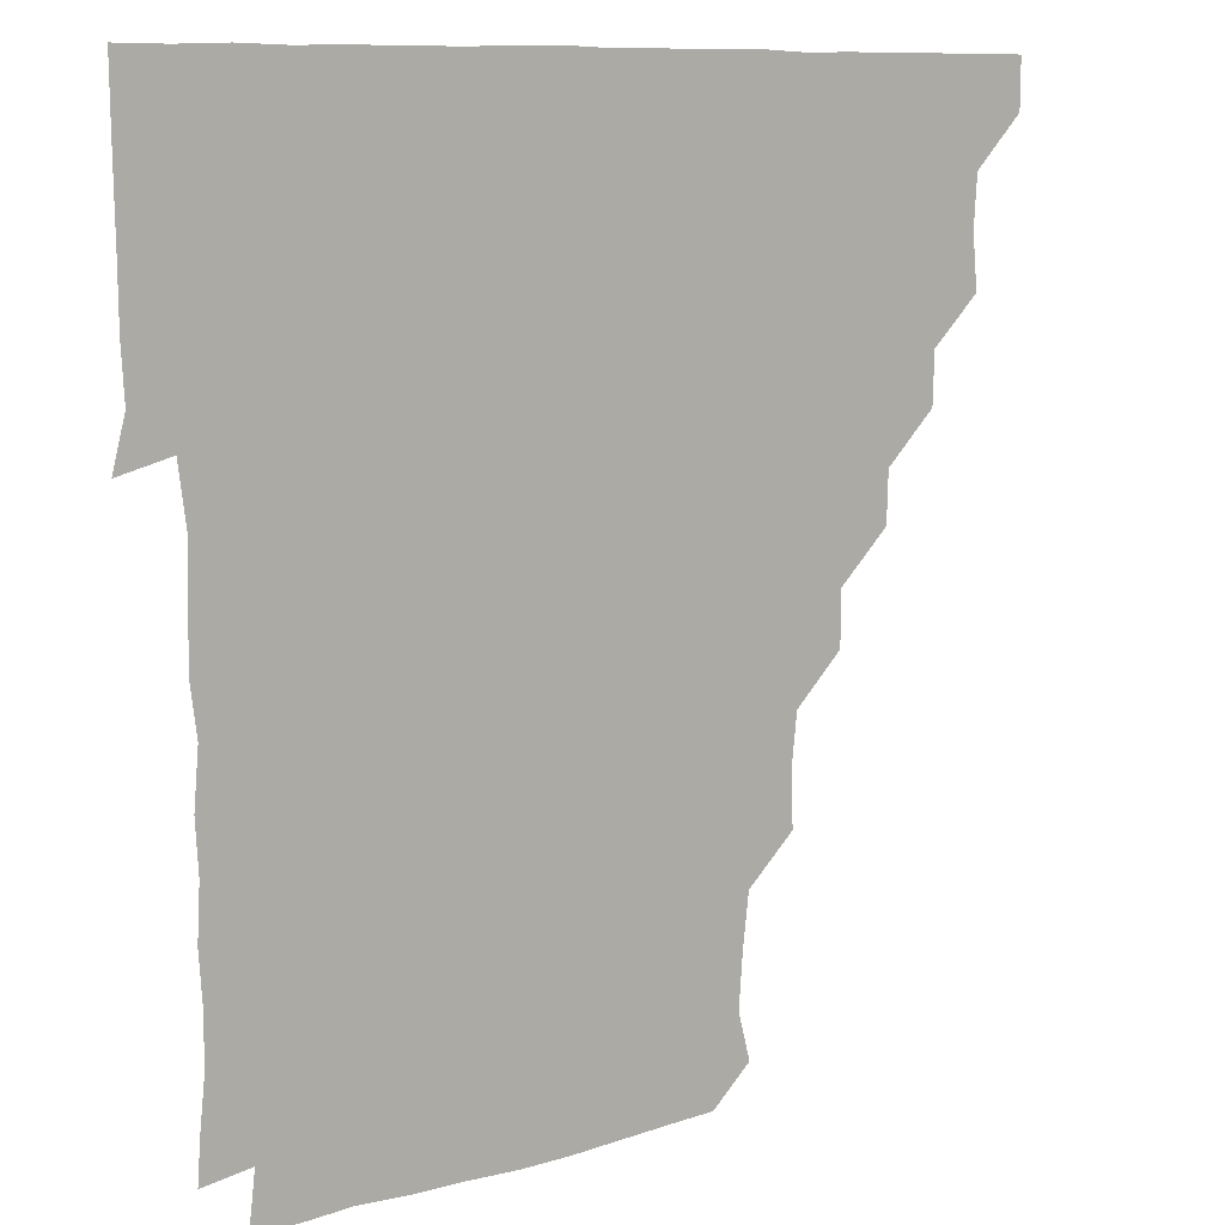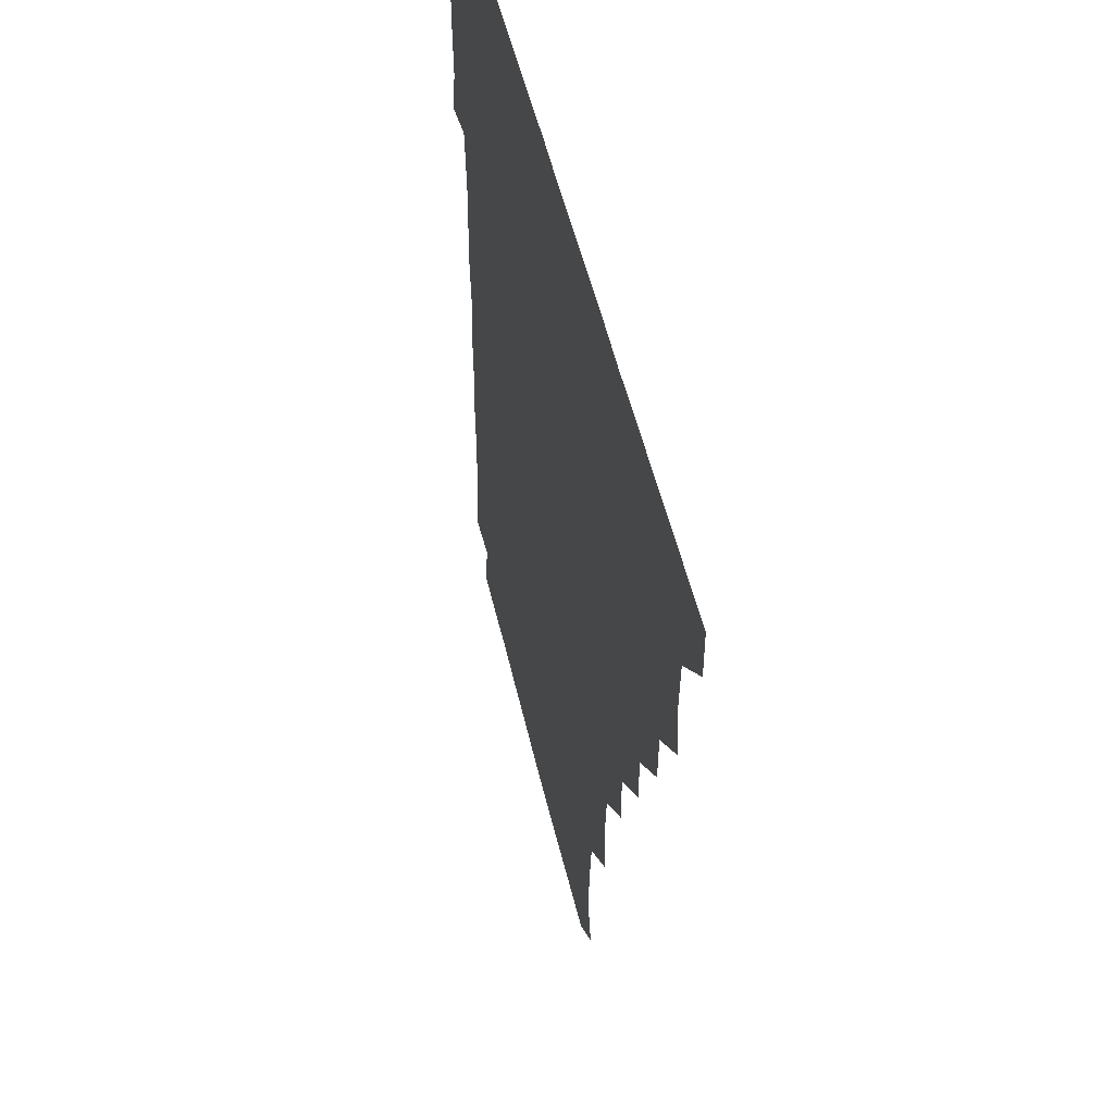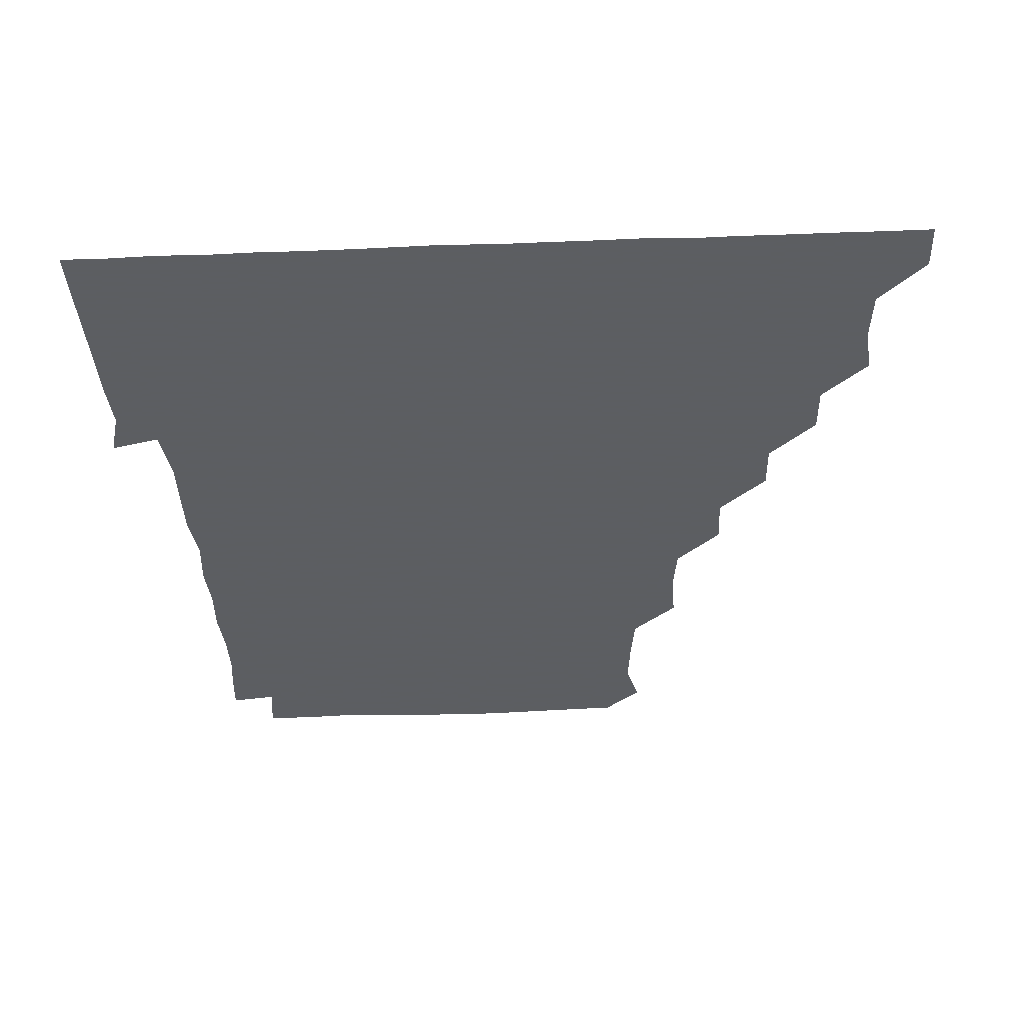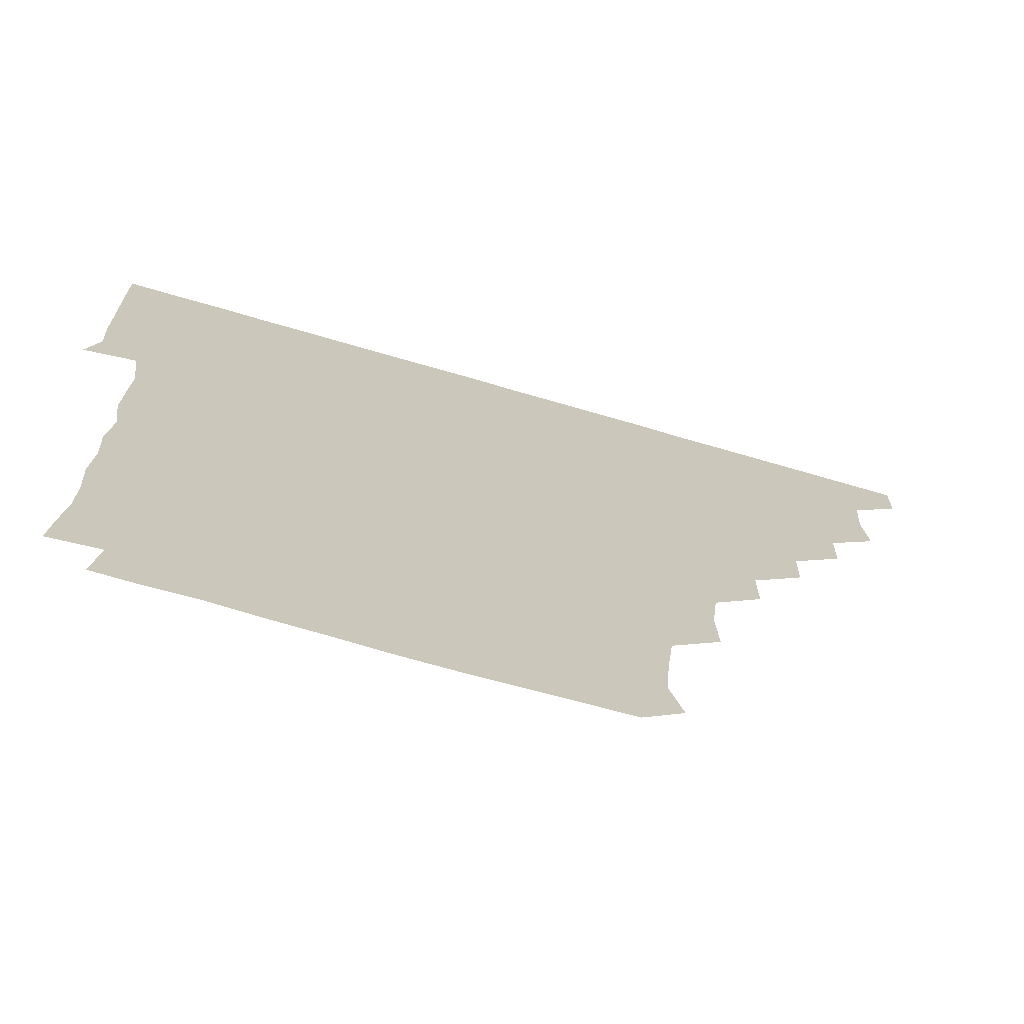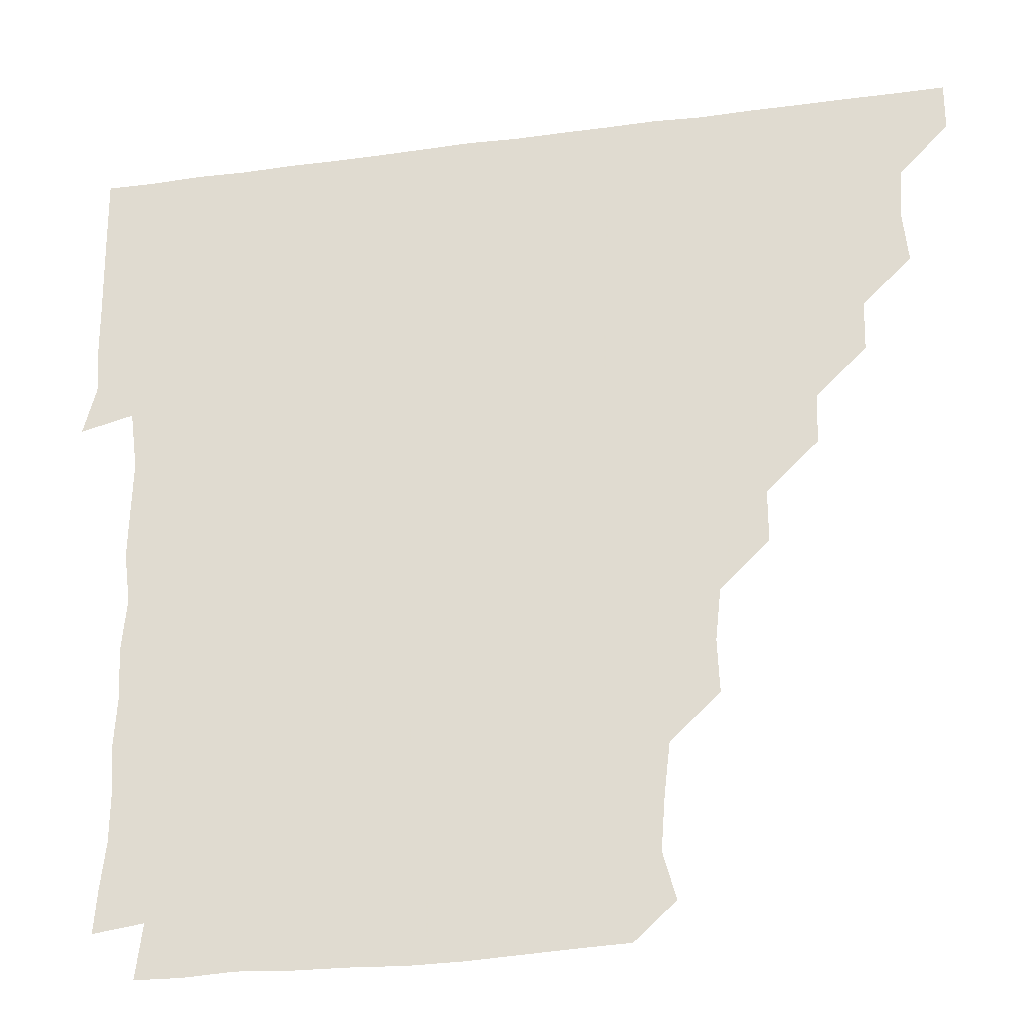
<metadata>
{"format":"obj","ext":"obj","renderer":"f3d","projection":"perspective","resolution":1024,"background":"white","views":[{"elev":9.5,"azim":142.6,"up":"+Y"},{"elev":50.2,"azim":-102.7,"up":"+Y"},{"elev":-37.4,"azim":-177.2,"up":"+Z"},{"elev":-72.0,"azim":163.8,"up":"+Y"},{"elev":-29.0,"azim":-168.8,"up":"+Y"}]}
</metadata>
<code>
v 436.1 406 0
v 435.9 421.1 0
v 450.6 358.8 0
v 452.2 375.2 0
v 451.1 390.7 0
v 451.2 405.9 0
v 451 421 0
v 465.9 329.3 0
v 465.4 344.8 0
v 466.8 361.8 0
v 466.5 376.3 0
v 466.1 391 0
v 466 406 0
v 466 421.1 0
v 481.6 299.1 0
v 481.2 314.3 0
v 481.9 331.8 0
v 480.9 345.9 0
v 481.6 361.6 0
v 481.3 376.2 0
v 481.1 391 0
v 481 406 0
v 481 421 0
v 497.3 268.1 0
v 497.2 284.2 0
v 496 300.9 0
v 496.4 317 0
v 496.6 331.7 0
v 496.6 346.8 0
v 496 361.1 0
v 496.1 376.1 0
v 496.1 391 0
v 496.1 405.8 0
v 496 421.1 0
v 513 222 0
v 513.6 238.3 0
v 511.9 253.9 0
v 511.5 271.3 0
v 511.6 286.1 0
v 511 300.6 0
v 510.8 315.6 0
v 511.2 331.7 0
v 511.2 346.4 0
v 511.1 361.1 0
v 511.1 376 0
v 511 391 0
v 511 406.1 0
v 511.1 420.8 0
v 527 162.4 0
v 530.8 176.5 0
v 529.5 192.8 0
v 527.7 208.4 0
v 527.4 226.5 0
v 526.5 240.4 0
v 526.3 256.3 0
v 526 270.8 0
v 526.4 286.9 0
v 526.3 301.6 0
v 526.4 316.6 0
v 526.1 331.4 0
v 526.1 346.2 0
v 526.2 361.1 0
v 525.9 376 0
v 526 390.9 0
v 526 405.9 0
v 526.2 421.5 0
v 539.2 151.3 0
v 541.5 165.5 0
v 543.1 181.7 0
v 541.3 195 0
v 541.3 211.6 0
v 541.8 226.9 0
v 541.4 242.2 0
v 541.1 256 0
v 541.2 271.1 0
v 541.1 286.8 0
v 541.2 301.4 0
v 541.3 316.6 0
v 540.9 330.8 0
v 541.1 346.2 0
v 541.2 361.2 0
v 541.2 376 0
v 541.2 390.8 0
v 541 406.1 0
v 540.9 421.3 0
v 552.8 150.8 0
v 556.7 166.6 0
v 556.2 183.3 0
v 556.7 196.7 0
v 555.9 212.3 0
v 556.9 227.7 0
v 556.1 241.6 0
v 556.1 256.9 0
v 556.7 271.8 0
v 556.1 285.9 0
v 556 301.2 0
v 556.2 316.8 0
v 556 330.9 0
v 556.1 346.2 0
v 556.1 361.1 0
v 556.1 376 0
v 556.2 390.8 0
v 556.1 405.6 0
v 555.8 421.3 0
v 568.2 150 0
v 571.8 167.4 0
v 571.3 181.3 0
v 571.1 196.7 0
v 571.7 210.3 0
v 570.5 227 0
v 571.1 241.2 0
v 570.9 256 0
v 571.2 271.6 0
v 571.3 286.7 0
v 571.1 301.6 0
v 571 316.2 0
v 571.1 331.2 0
v 571.3 346.4 0
v 570.9 361 0
v 571 376 0
v 571.1 390.8 0
v 571.1 405.8 0
v 571 421.2 0
v 584.9 149.2 0
v 585.9 167 0
v 586.7 182 0
v 585.6 196.7 0
v 586.6 212.7 0
v 586.1 226.9 0
v 586.3 241.3 0
v 586 256.1 0
v 585.9 272.2 0
v 586.2 287 0
v 586.1 301.1 0
v 586.1 316.1 0
v 586.1 331.3 0
v 586.1 346.2 0
v 586.3 361.2 0
v 586.1 376 0
v 586.1 390.6 0
v 585.9 406.1 0
v 585.8 421.7 0
v 600.6 149 0
v 599.9 167.5 0
v 601.7 182.5 0
v 601.6 196.8 0
v 601.1 211.9 0
v 600.4 226.9 0
v 601.4 242 0
v 601.4 256.7 0
v 600.9 271.8 0
v 600.9 286.4 0
v 601.2 301 0
v 601 316.5 0
v 601 330.6 0
v 601.2 346.6 0
v 601.1 361.1 0
v 601.1 376 0
v 601 391 0
v 601.1 405.8 0
v 600.5 421.4 0
v 617.3 149.6 0
v 615.8 165.4 0
v 616.1 181.6 0
v 616.1 196.6 0
v 616 212.4 0
v 616.4 225.1 0
v 615.5 241.6 0
v 615.8 256.8 0
v 615.8 271.7 0
v 615.8 286.4 0
v 616 302.2 0
v 616.1 316.1 0
v 616.1 331.6 0
v 616 346.5 0
v 616.1 361.1 0
v 616.2 376 0
v 616.2 390.9 0
v 616.1 405.8 0
v 615.5 421.2 0
v 632.6 149.8 0
v 631.1 166 0
v 630.7 182.4 0
v 630.9 197.2 0
v 630.4 212.4 0
v 631 227.5 0
v 631.2 242.2 0
v 631 256.5 0
v 630.8 271.4 0
v 631.1 286.2 0
v 630.9 301.2 0
v 630.8 316.9 0
v 631.2 331.3 0
v 631 345.9 0
v 631.1 361.2 0
v 631.1 376.1 0
v 631.2 390.9 0
v 631.2 405.8 0
v 630.6 421.1 0
v 648.7 150.6 0
v 646.7 166.3 0
v 644.8 182.7 0
v 645.8 197.4 0
v 645.6 212.6 0
v 646.1 226 0
v 645.3 242.2 0
v 645.8 256.9 0
v 646.1 271 0
v 645.8 286.4 0
v 645.7 302 0
v 646.1 315.8 0
v 645.8 331.9 0
v 646.1 346 0
v 646 361.3 0
v 646.1 376.2 0
v 646.4 390.9 0
v 646.3 405.6 0
v 645.4 421.3 0
v 663.8 149.8 0
v 661 167.2 0
v 660.3 181.5 0
v 659.8 197.3 0
v 659.7 213 0
v 660.3 227.7 0
v 660.5 241.7 0
v 660.5 256.8 0
v 660.8 271.5 0
v 660.4 286.9 0
v 660.5 301.7 0
v 660.9 316.7 0
v 660.9 331.6 0
v 660.8 346.8 0
v 661.1 361.1 0
v 661 375.9 0
v 661.1 391.1 0
v 661.2 405.7 0
v 660.8 420.9 0
v 677.7 150 0
v 675.8 166.3 0
v 674.7 182 0
v 674.5 196.2 0
v 674 211.9 0
v 674.6 226.7 0
v 674.6 241.4 0
v 674.7 256.6 0
v 674.4 272.1 0
v 675.5 286.2 0
v 675.3 301.2 0
v 675.3 316.8 0
v 675.3 332.8 0
v 676.1 346 0
v 675.8 361.8 0
v 675.9 376.5 0
v 676 391.1 0
v 676.1 405.8 0
v 675.7 421.3 0
v 690.9 164.2 0
v 690 177 0
v 688.4 191.2 0
v 688.4 206 0
v 689.5 221 0
v 688.6 236.4 0
v 689.5 251.5 0
v 688.2 267.8 0
v 690.1 283 0
v 689.9 298.1 0
v 689.5 314.3 0
v 691.9 332.4 0
v 689.3 347.4 0
v 690 361.5 0
v 690.6 376.1 0
v 690.8 391.3 0
v 690.9 406 0
v 691 420.9 0
v 707.9 328.5 0
v 704.1 343.2 0
v 705 358.7 0
v 705.2 374.8 0
v 705.5 390.6 0
v 705.8 406 0
v 706 421 0
f 5 6 1
f 1 6 2
f 6 7 2
f 9 10 3
f 3 10 4
f 10 11 4
f 4 11 5
f 11 12 5
f 5 12 6
f 12 13 6
f 6 13 7
f 13 14 7
f 16 17 8
f 8 17 9
f 17 18 9
f 9 18 10
f 18 19 10
f 10 19 11
f 19 20 11
f 11 20 12
f 20 21 12
f 12 21 13
f 21 22 13
f 13 22 14
f 22 23 14
f 25 26 15
f 15 26 16
f 26 27 16
f 16 27 17
f 27 28 17
f 17 28 18
f 28 29 18
f 18 29 19
f 29 30 19
f 19 30 20
f 30 31 20
f 20 31 21
f 31 32 21
f 21 32 22
f 32 33 22
f 22 33 23
f 33 34 23
f 37 38 24
f 24 38 25
f 38 39 25
f 25 39 26
f 39 40 26
f 26 40 27
f 40 41 27
f 27 41 28
f 41 42 28
f 28 42 29
f 42 43 29
f 29 43 30
f 43 44 30
f 30 44 31
f 44 45 31
f 31 45 32
f 45 46 32
f 32 46 33
f 46 47 33
f 33 47 34
f 47 48 34
f 52 53 35
f 35 53 36
f 53 54 36
f 36 54 37
f 54 55 37
f 37 55 38
f 55 56 38
f 38 56 39
f 56 57 39
f 39 57 40
f 57 58 40
f 40 58 41
f 58 59 41
f 41 59 42
f 59 60 42
f 42 60 43
f 60 61 43
f 43 61 44
f 61 62 44
f 44 62 45
f 62 63 45
f 45 63 46
f 63 64 46
f 46 64 47
f 64 65 47
f 47 65 48
f 65 66 48
f 67 68 49
f 49 68 50
f 68 69 50
f 50 69 51
f 69 70 51
f 51 70 52
f 70 71 52
f 52 71 53
f 71 72 53
f 53 72 54
f 72 73 54
f 54 73 55
f 73 74 55
f 55 74 56
f 74 75 56
f 56 75 57
f 75 76 57
f 57 76 58
f 76 77 58
f 58 77 59
f 77 78 59
f 59 78 60
f 78 79 60
f 60 79 61
f 79 80 61
f 61 80 62
f 80 81 62
f 62 81 63
f 81 82 63
f 63 82 64
f 82 83 64
f 64 83 65
f 83 84 65
f 65 84 66
f 84 85 66
f 67 86 68
f 86 87 68
f 68 87 69
f 87 88 69
f 69 88 70
f 88 89 70
f 70 89 71
f 89 90 71
f 71 90 72
f 90 91 72
f 72 91 73
f 91 92 73
f 73 92 74
f 92 93 74
f 74 93 75
f 93 94 75
f 75 94 76
f 94 95 76
f 76 95 77
f 95 96 77
f 77 96 78
f 96 97 78
f 78 97 79
f 97 98 79
f 79 98 80
f 98 99 80
f 80 99 81
f 99 100 81
f 81 100 82
f 100 101 82
f 82 101 83
f 101 102 83
f 83 102 84
f 102 103 84
f 84 103 85
f 103 104 85
f 86 105 87
f 105 106 87
f 87 106 88
f 106 107 88
f 88 107 89
f 107 108 89
f 89 108 90
f 108 109 90
f 90 109 91
f 109 110 91
f 91 110 92
f 110 111 92
f 92 111 93
f 111 112 93
f 93 112 94
f 112 113 94
f 94 113 95
f 113 114 95
f 95 114 96
f 114 115 96
f 96 115 97
f 115 116 97
f 97 116 98
f 116 117 98
f 98 117 99
f 117 118 99
f 99 118 100
f 118 119 100
f 100 119 101
f 119 120 101
f 101 120 102
f 120 121 102
f 102 121 103
f 121 122 103
f 103 122 104
f 122 123 104
f 105 124 106
f 124 125 106
f 106 125 107
f 125 126 107
f 107 126 108
f 126 127 108
f 108 127 109
f 127 128 109
f 109 128 110
f 128 129 110
f 110 129 111
f 129 130 111
f 111 130 112
f 130 131 112
f 112 131 113
f 131 132 113
f 113 132 114
f 132 133 114
f 114 133 115
f 133 134 115
f 115 134 116
f 134 135 116
f 116 135 117
f 135 136 117
f 117 136 118
f 136 137 118
f 118 137 119
f 137 138 119
f 119 138 120
f 138 139 120
f 120 139 121
f 139 140 121
f 121 140 122
f 140 141 122
f 122 141 123
f 141 142 123
f 124 143 125
f 143 144 125
f 125 144 126
f 144 145 126
f 126 145 127
f 145 146 127
f 127 146 128
f 146 147 128
f 128 147 129
f 147 148 129
f 129 148 130
f 148 149 130
f 130 149 131
f 149 150 131
f 131 150 132
f 150 151 132
f 132 151 133
f 151 152 133
f 133 152 134
f 152 153 134
f 134 153 135
f 153 154 135
f 135 154 136
f 154 155 136
f 136 155 137
f 155 156 137
f 137 156 138
f 156 157 138
f 138 157 139
f 157 158 139
f 139 158 140
f 158 159 140
f 140 159 141
f 159 160 141
f 141 160 142
f 160 161 142
f 143 162 144
f 162 163 144
f 144 163 145
f 163 164 145
f 145 164 146
f 164 165 146
f 146 165 147
f 165 166 147
f 147 166 148
f 166 167 148
f 148 167 149
f 167 168 149
f 149 168 150
f 168 169 150
f 150 169 151
f 169 170 151
f 151 170 152
f 170 171 152
f 152 171 153
f 171 172 153
f 153 172 154
f 172 173 154
f 154 173 155
f 173 174 155
f 155 174 156
f 174 175 156
f 156 175 157
f 175 176 157
f 157 176 158
f 176 177 158
f 158 177 159
f 177 178 159
f 159 178 160
f 178 179 160
f 160 179 161
f 179 180 161
f 162 181 163
f 181 182 163
f 163 182 164
f 182 183 164
f 164 183 165
f 183 184 165
f 165 184 166
f 184 185 166
f 166 185 167
f 185 186 167
f 167 186 168
f 186 187 168
f 168 187 169
f 187 188 169
f 169 188 170
f 188 189 170
f 170 189 171
f 189 190 171
f 171 190 172
f 190 191 172
f 172 191 173
f 191 192 173
f 173 192 174
f 192 193 174
f 174 193 175
f 193 194 175
f 175 194 176
f 194 195 176
f 176 195 177
f 195 196 177
f 177 196 178
f 196 197 178
f 178 197 179
f 197 198 179
f 179 198 180
f 198 199 180
f 181 200 182
f 200 201 182
f 182 201 183
f 201 202 183
f 183 202 184
f 202 203 184
f 184 203 185
f 203 204 185
f 185 204 186
f 204 205 186
f 186 205 187
f 205 206 187
f 187 206 188
f 206 207 188
f 188 207 189
f 207 208 189
f 189 208 190
f 208 209 190
f 190 209 191
f 209 210 191
f 191 210 192
f 210 211 192
f 192 211 193
f 211 212 193
f 193 212 194
f 212 213 194
f 194 213 195
f 213 214 195
f 195 214 196
f 214 215 196
f 196 215 197
f 215 216 197
f 197 216 198
f 216 217 198
f 198 217 199
f 217 218 199
f 200 219 201
f 219 220 201
f 201 220 202
f 220 221 202
f 202 221 203
f 221 222 203
f 203 222 204
f 222 223 204
f 204 223 205
f 223 224 205
f 205 224 206
f 224 225 206
f 206 225 207
f 225 226 207
f 207 226 208
f 226 227 208
f 208 227 209
f 227 228 209
f 209 228 210
f 228 229 210
f 210 229 211
f 229 230 211
f 211 230 212
f 230 231 212
f 212 231 213
f 231 232 213
f 213 232 214
f 232 233 214
f 214 233 215
f 233 234 215
f 215 234 216
f 234 235 216
f 216 235 217
f 235 236 217
f 217 236 218
f 236 237 218
f 219 238 220
f 238 239 220
f 220 239 221
f 239 240 221
f 221 240 222
f 240 241 222
f 222 241 223
f 241 242 223
f 223 242 224
f 242 243 224
f 224 243 225
f 243 244 225
f 225 244 226
f 244 245 226
f 226 245 227
f 245 246 227
f 227 246 228
f 246 247 228
f 228 247 229
f 247 248 229
f 229 248 230
f 248 249 230
f 230 249 231
f 249 250 231
f 231 250 232
f 250 251 232
f 232 251 233
f 251 252 233
f 233 252 234
f 252 253 234
f 234 253 235
f 253 254 235
f 235 254 236
f 254 255 236
f 236 255 237
f 255 256 237
f 239 257 240
f 257 258 240
f 240 258 241
f 258 259 241
f 241 259 242
f 259 260 242
f 242 260 243
f 260 261 243
f 243 261 244
f 261 262 244
f 244 262 245
f 262 263 245
f 245 263 246
f 263 264 246
f 246 264 247
f 264 265 247
f 247 265 248
f 265 266 248
f 248 266 249
f 266 267 249
f 249 267 250
f 267 268 250
f 250 268 251
f 268 269 251
f 251 269 252
f 269 270 252
f 252 270 253
f 270 271 253
f 253 271 254
f 271 272 254
f 254 272 255
f 272 273 255
f 255 273 256
f 273 274 256
f 268 275 269
f 275 276 269
f 269 276 270
f 276 277 270
f 270 277 271
f 277 278 271
f 271 278 272
f 278 279 272
f 272 279 273
f 279 280 273
f 273 280 274
f 280 281 274

</code>
